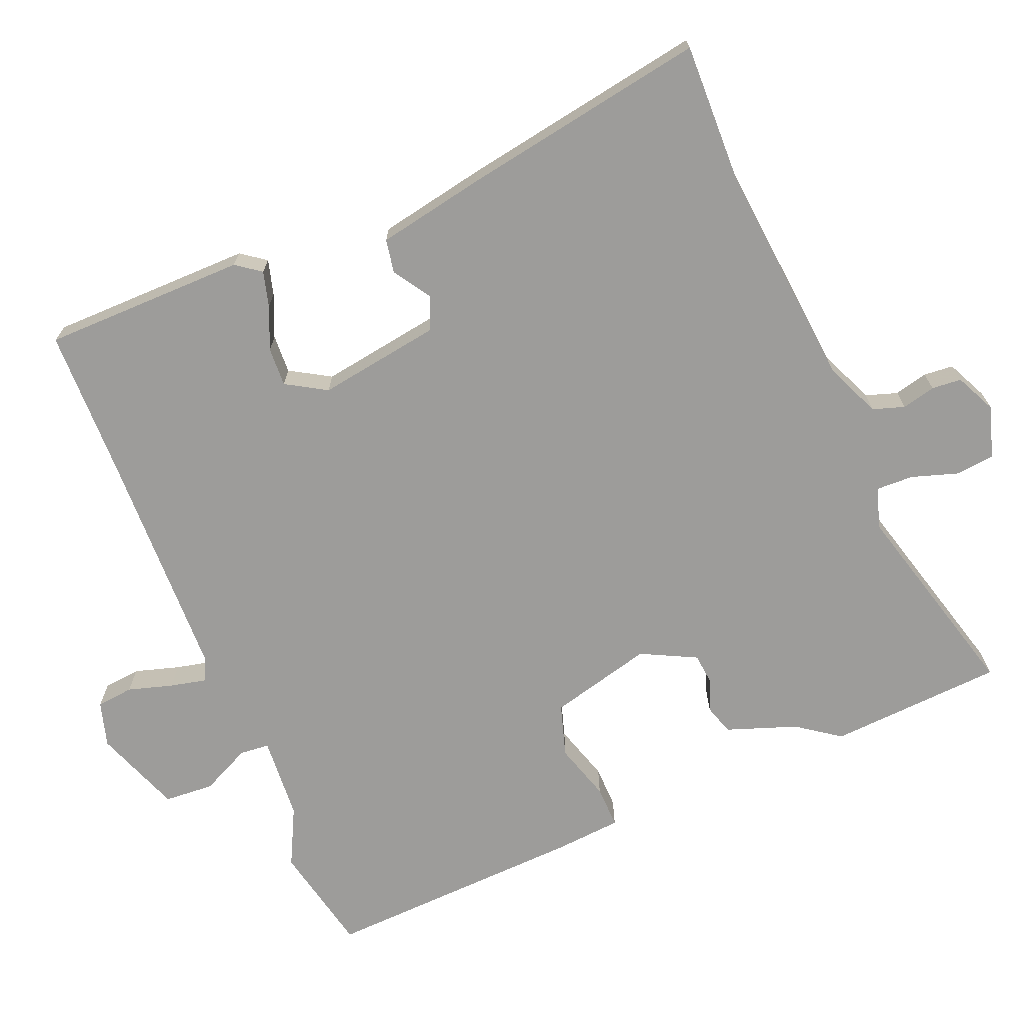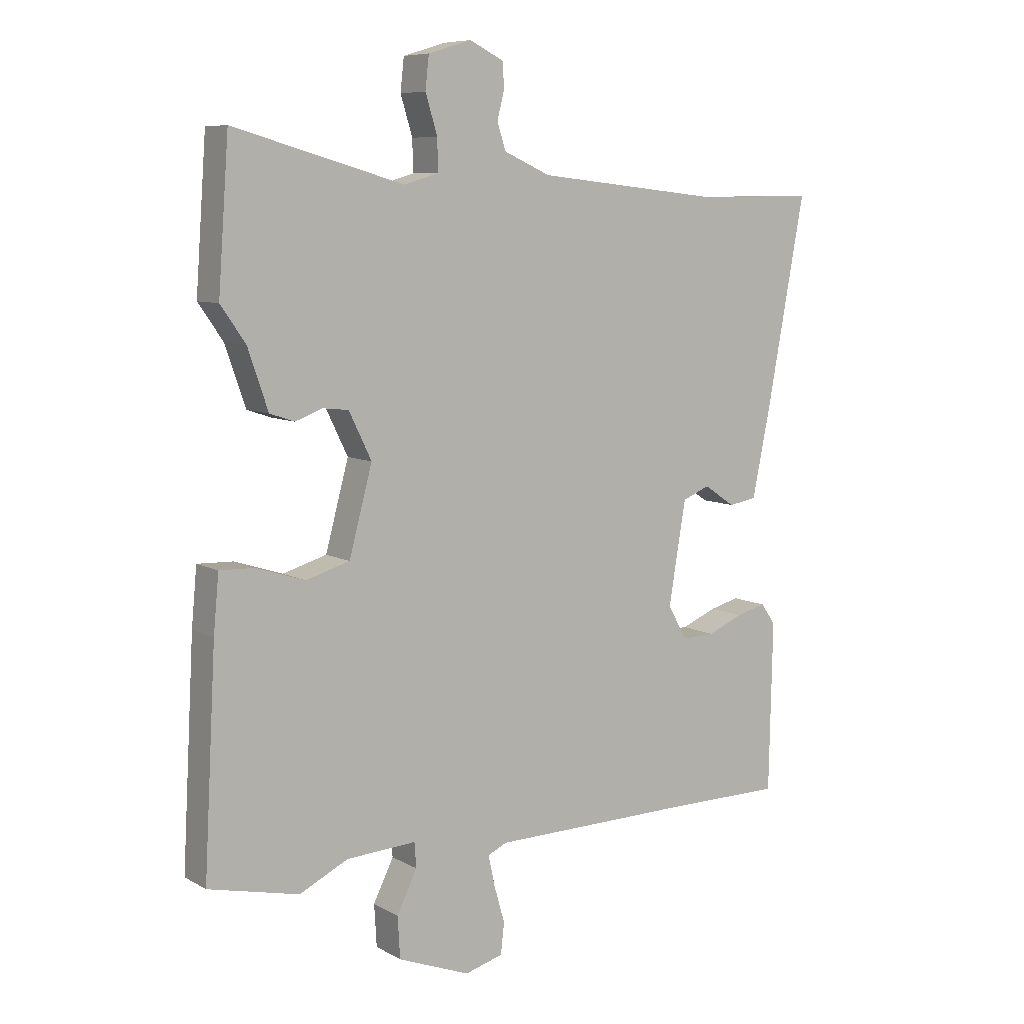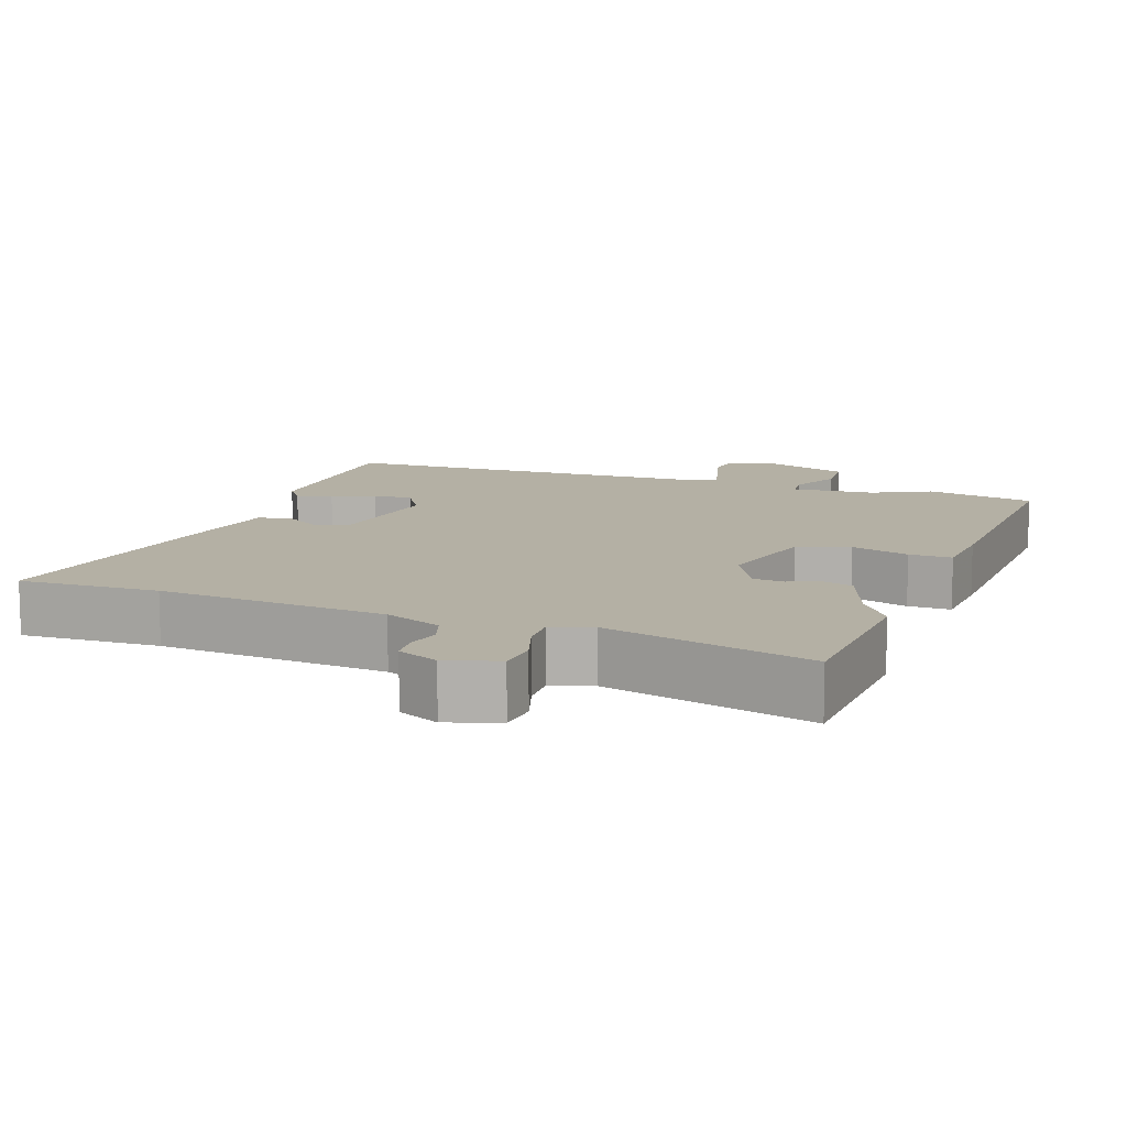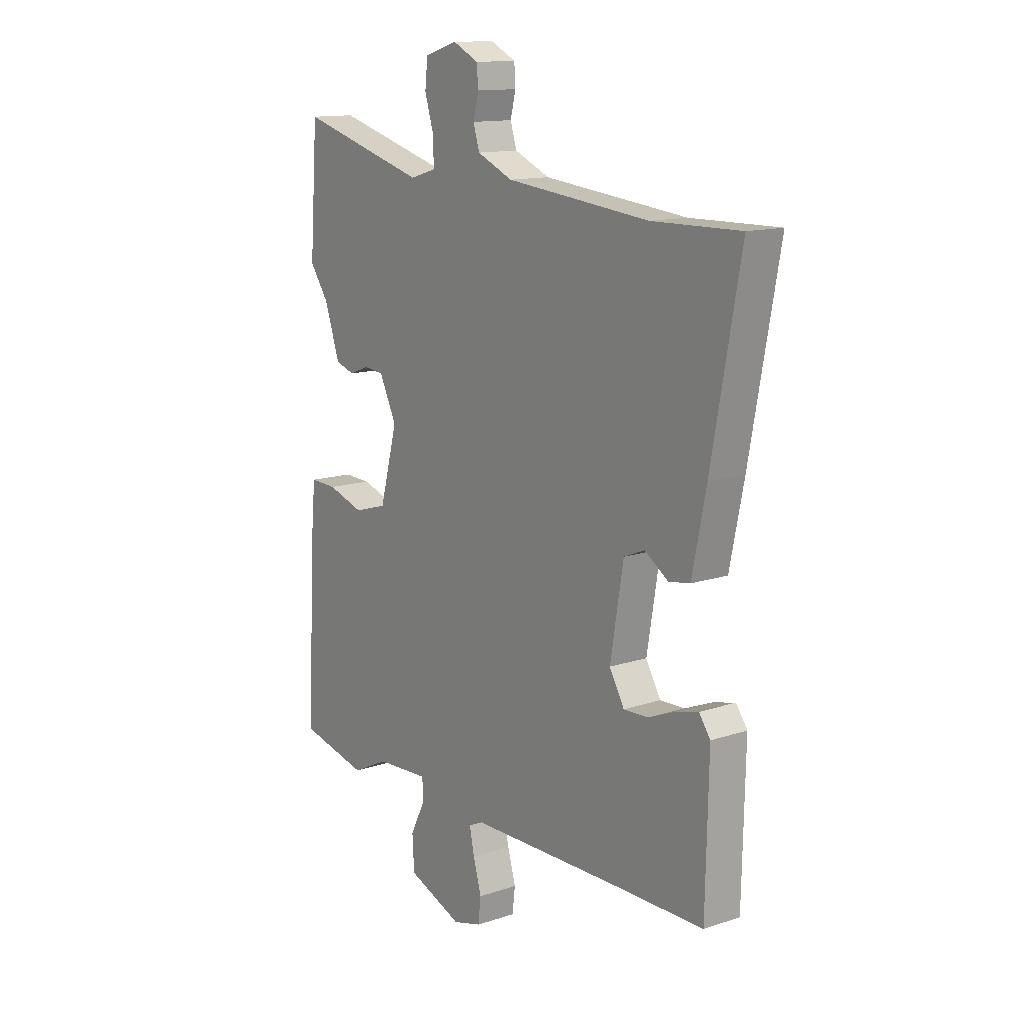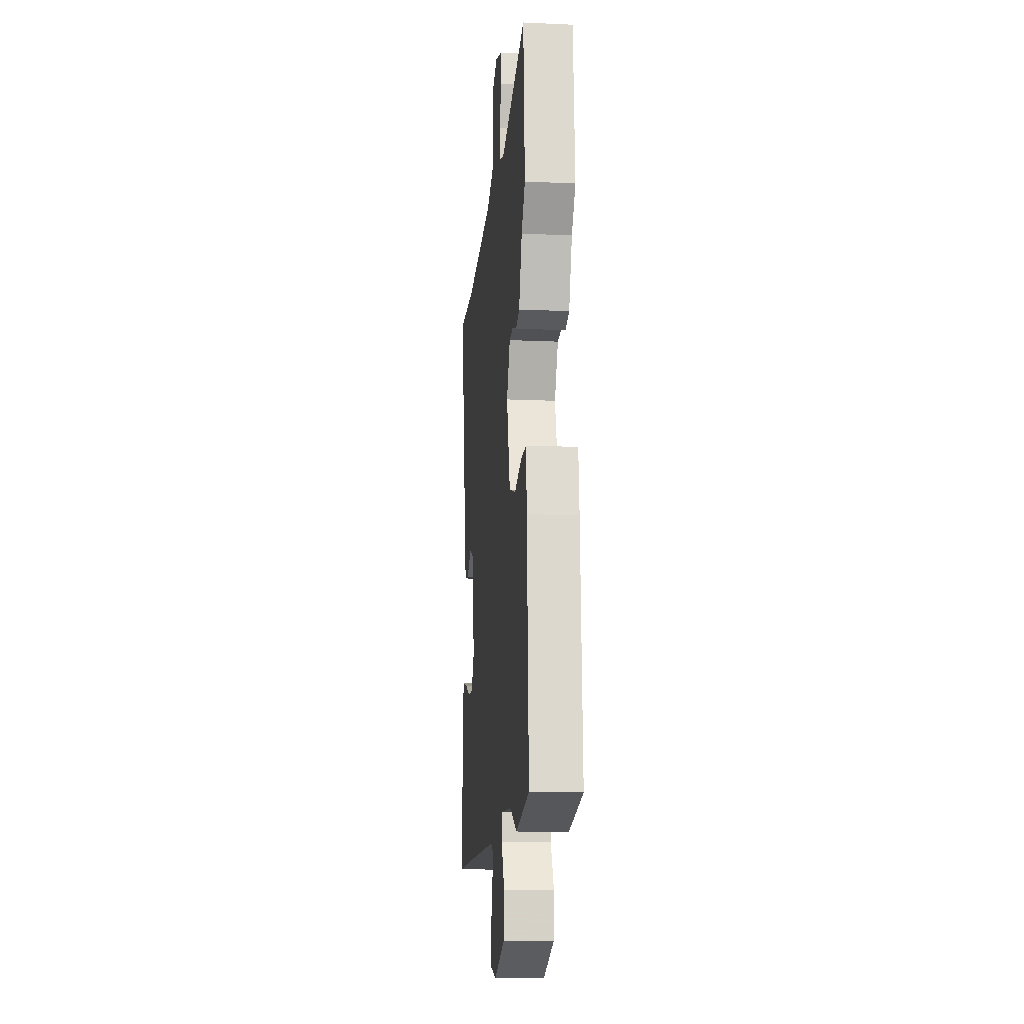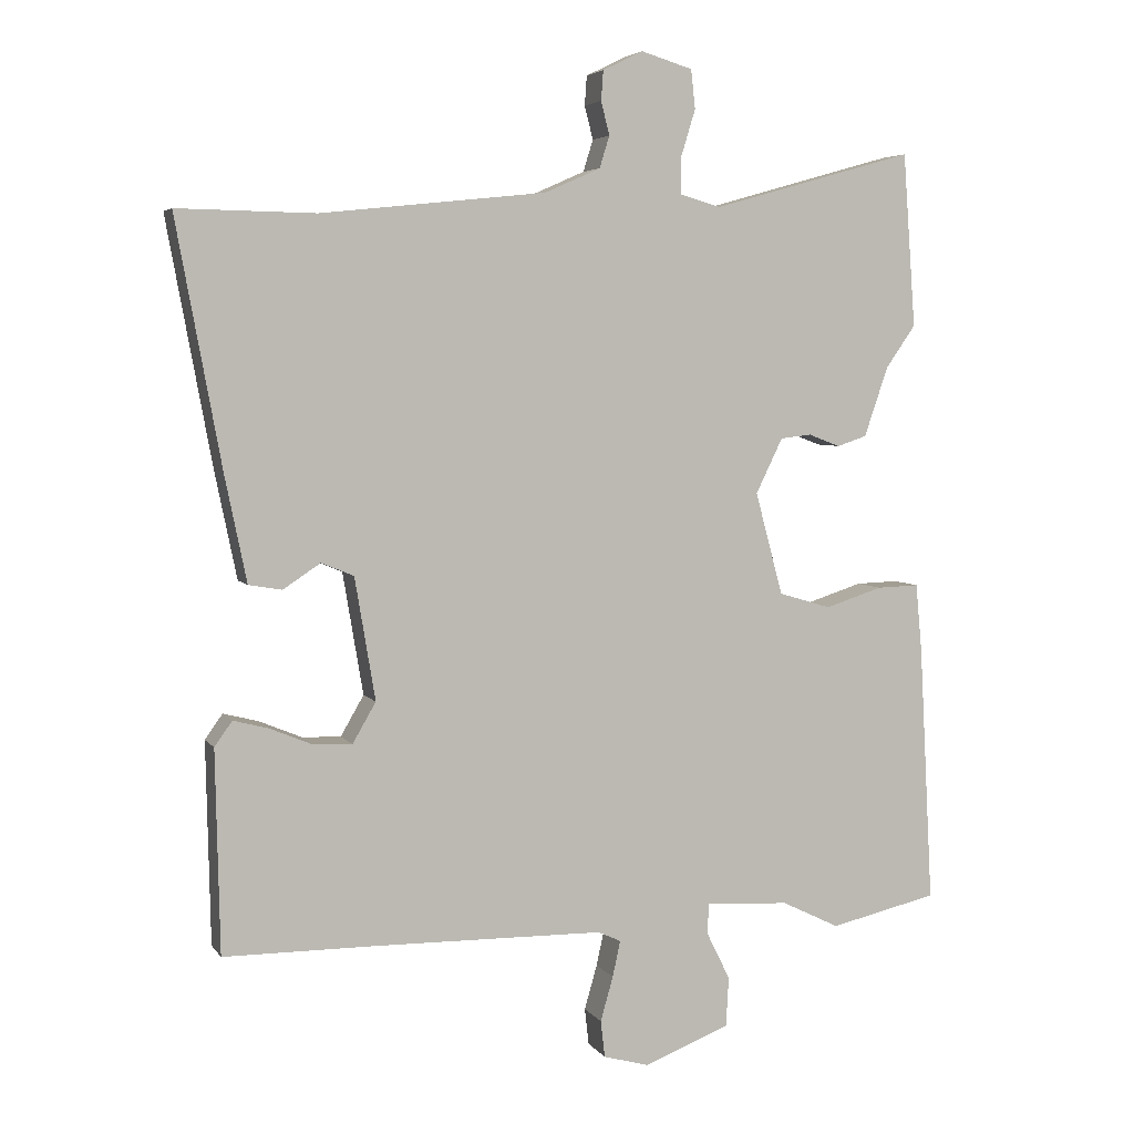
<metadata>
{"format":"obj","ext":"obj","renderer":"f3d","projection":"perspective","resolution":1024,"background":"white","views":[{"elev":-70.2,"azim":-68.2,"up":"+Y"},{"elev":8.0,"azim":145.8,"up":"+Z"},{"elev":11.4,"azim":18.8,"up":"+Y"},{"elev":13.4,"azim":-126.8,"up":"+Z"},{"elev":-13.7,"azim":84.2,"up":"+Z"},{"elev":4.8,"azim":-18.5,"up":"+Z"}]}
</metadata>
<code>
v 0.549 0.07 -0.489
v 0.396 0.07 -0.524
v 0.314 0.07 -0.484
v 0.196 0.07 -0.477
v 0.193 0.07 -0.519
v 0.227 0.07 -0.588
v 0.223 0.07 -0.658
v 0.101 0.07 -0.705
v 0.037 0.07 -0.687
v 0.031 0.07 -0.635
v 0.049 0.07 -0.572
v 0.06 0.07 -0.521
v 0.028 0.07 -0.506
v -0.303 0.07 -0.501
v -0.512 0.07 -0.5
v -0.518 0.07 -0.214
v -0.493 0.07 -0.179
v -0.443 0.07 -0.192
v -0.383 0.07 -0.217
v -0.328 0.07 -0.219
v -0.295 0.07 -0.162
v -0.324 0.07 0.011
v -0.37 0.07 0.03
v -0.423 0.07 -0.005
v -0.47 0.07 0.003
v -0.501 0.07 0.154
v -0.565 0.07 0.501
v -0.37 0.07 0.498
v -0.051 0.07 0.532
v 0.028 0.07 0.567
v 0.042 0.07 0.612
v 0.03 0.07 0.659
v 0.033 0.07 0.701
v 0.09 0.07 0.729
v 0.163 0.07 0.707
v 0.169 0.07 0.652
v 0.149 0.07 0.587
v 0.148 0.07 0.534
v 0.206 0.07 0.517
v 0.493 0.07 0.598
v 0.511 0.07 0.352
v 0.469 0.07 0.292
v 0.435 0.07 0.193
v 0.393 0.07 0.179
v 0.348 0.07 0.196
v 0.304 0.07 0.191
v 0.266 0.07 0.113
v 0.305 0.07 -0.032
v 0.379 0.07 -0.054
v 0.46 0.07 -0.028
v 0.52 0.07 -0.026
v 0.529 0.07 -0.122
v 0.549 0 -0.489
v 0.396 0 -0.524
v 0.314 0 -0.484
v 0.196 0 -0.477
v 0.193 0 -0.519
v 0.227 0 -0.588
v 0.223 0 -0.658
v 0.101 0 -0.705
v 0.037 0 -0.687
v 0.031 0 -0.635
v 0.049 0 -0.572
v 0.06 0 -0.521
v 0.028 0 -0.506
v -0.303 0 -0.501
v -0.512 0 -0.5
v -0.518 0 -0.214
v -0.493 0 -0.179
v -0.443 0 -0.192
v -0.383 0 -0.217
v -0.328 0 -0.219
v -0.295 0 -0.162
v -0.324 0 0.011
v -0.37 0 0.03
v -0.423 0 -0.005
v -0.47 0 0.003
v -0.501 0 0.154
v -0.565 0 0.501
v -0.37 0 0.498
v -0.051 0 0.532
v 0.028 0 0.567
v 0.042 0 0.612
v 0.03 0 0.659
v 0.033 0 0.701
v 0.09 0 0.729
v 0.163 0 0.707
v 0.169 0 0.652
v 0.149 0 0.587
v 0.148 0 0.534
v 0.206 0 0.517
v 0.493 0 0.598
v 0.511 0 0.352
v 0.469 0 0.292
v 0.435 0 0.193
v 0.393 0 0.179
v 0.348 0 0.196
v 0.304 0 0.191
v 0.266 0 0.113
v 0.305 0 -0.032
v 0.379 0 -0.054
v 0.46 0 -0.028
v 0.52 0 -0.026
v 0.529 0 -0.122
f 1 2 3
f 52 1 3
f 51 52 3
f 50 51 3
f 49 50 3
f 48 49 3 4
f 47 48 4
f 42 43 44 45
f 42 45 46
f 41 42 46
f 40 41 46
f 39 40 46
f 38 39 46 47
f 35 36 37
f 34 35 37
f 33 34 37
f 32 33 37
f 31 32 37
f 30 31 37 38
f 38 47 4
f 30 38 4
f 29 30 4
f 26 27 28
f 25 26 28
f 24 25 28
f 23 24 28
f 22 23 28 29
f 17 18 19
f 16 17 19
f 15 16 19
f 14 15 19
f 13 14 19 20
f 12 13 20 21
f 9 10 11
f 8 9 11
f 7 8 11
f 6 7 11
f 5 6 11
f 5 11 12
f 21 22 29
f 12 21 29
f 5 12 29
f 4 5 29
f 55 54 53
f 55 53 104
f 55 104 103
f 55 103 102
f 55 102 101
f 56 55 101 100
f 56 100 99
f 97 96 95 94
f 98 97 94
f 98 94 93
f 98 93 92
f 98 92 91
f 99 98 91 90
f 89 88 87
f 89 87 86
f 89 86 85
f 89 85 84
f 89 84 83
f 90 89 83 82
f 56 99 90
f 56 90 82
f 56 82 81
f 80 79 78
f 80 78 77
f 80 77 76
f 80 76 75
f 81 80 75 74
f 71 70 69
f 71 69 68
f 71 68 67
f 71 67 66
f 72 71 66 65
f 73 72 65 64
f 63 62 61
f 63 61 60
f 63 60 59
f 63 59 58
f 63 58 57
f 64 63 57
f 81 74 73
f 81 73 64
f 81 64 57
f 81 57 56
f 1 53 54 2
f 2 54 55 3
f 3 55 56 4
f 4 56 57 5
f 5 57 58 6
f 6 58 59 7
f 7 59 60 8
f 8 60 61 9
f 9 61 62 10
f 10 62 63 11
f 11 63 64 12
f 12 64 65 13
f 13 65 66 14
f 14 66 67 15
f 15 67 68 16
f 16 68 69 17
f 17 69 70 18
f 18 70 71 19
f 19 71 72 20
f 20 72 73 21
f 21 73 74 22
f 22 74 75 23
f 23 75 76 24
f 24 76 77 25
f 25 77 78 26
f 26 78 79 27
f 27 79 80 28
f 28 80 81 29
f 29 81 82 30
f 30 82 83 31
f 31 83 84 32
f 32 84 85 33
f 33 85 86 34
f 34 86 87 35
f 35 87 88 36
f 36 88 89 37
f 37 89 90 38
f 38 90 91 39
f 39 91 92 40
f 40 92 93 41
f 41 93 94 42
f 42 94 95 43
f 43 95 96 44
f 44 96 97 45
f 45 97 98 46
f 46 98 99 47
f 47 99 100 48
f 48 100 101 49
f 49 101 102 50
f 50 102 103 51
f 51 103 104 52
f 52 104 53 1

</code>
